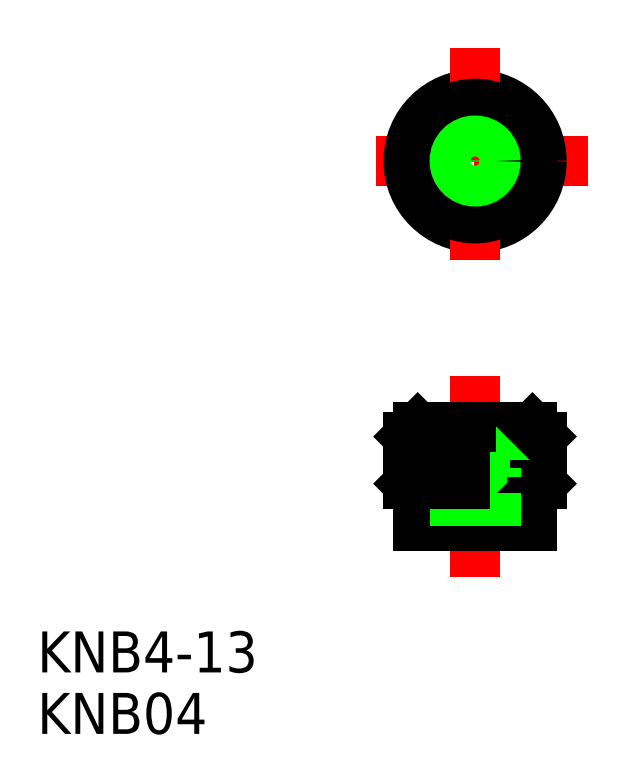
<metadata>
{"format":"dxf","ext":"dxf","renderer":"ezdxf+matplotlib","layout":"modelspace","background":"white","min_lineweight":24,"dpi":150}
</metadata>
<code>
0
SECTION
2
ENTITIES
0
LINE
8
0
10
128.6
20
88.41
30
0
11
129.5
21
87.51
31
0
0
LINE
8
0
10
128.6
20
93.01
30
0
11
141.6
21
93.01
31
0
0
LINE
8
0
10
128.6
20
88.41
30
0
11
141.6
21
88.41
31
0
0
LINE
8
0
10
128.6
20
88.41
30
0
11
128.6
21
93.01
31
0
0
LINE
8
CENTER
10
135.1
20
98.91
30
0
11
135.1
21
79.31
31
0
0
LINE
8
0
10
141.1
20
88.41
30
0
11
141.1
21
93.01
31
0
0
LINE
8
0
10
137.1
20
88.41
30
0
11
137.1
21
93.01
31
0
0
LINE
8
0
10
138.1
20
88.41
30
0
11
138.1
21
93.01
31
0
0
LINE
8
0
10
139.1
20
88.41
30
0
11
139.1
21
93.01
31
0
0
LINE
8
0
10
140.1
20
88.41
30
0
11
140.1
21
93.01
31
0
0
LINE
8
0
10
136.1
20
88.41
30
0
11
136.1
21
93.01
31
0
0
LINE
8
0
10
130.6
20
93.91
30
0
11
130.6
21
89.91
31
0
0
LINE
8
0
10
140.7
20
87.51
30
0
11
129.5
21
87.51
31
0
0
LINE
8
0
10
129.5
20
84.31
30
0
11
140.7
21
84.31
31
0
0
LINE
8
0
10
130.6
20
89.91
30
0
11
139.6
21
89.91
31
0
0
LINE
8
0
10
129.5
20
87.51
30
0
11
129.5
21
84.31
31
0
0
LINE
8
0
10
133.5
20
84.31
30
0
11
133.5
21
89.91
31
0
0
LINE
8
0
10
133.1
20
84.31
30
0
11
133.1
21
89.91
31
0
0
LINE
8
0
10
131.3
20
89.91
30
0
11
131.3
21
89.91
31
0
0
LINE
8
0
10
135.1
20
89.91
30
0
11
135.1
21
89.91
31
0
0
LINE
8
0
10
129.5
20
93.91
30
0
11
140.7
21
93.91
31
0
0
LINE
8
CENTER
10
146.1
20
119.9
30
0
11
124.1
21
119.9
31
0
0
CIRCLE
8
0
10
135.1
20
119.9
30
0
40
6.5
0
LINE
8
CENTER
10
135.1
20
130.9
30
0
11
135.1
21
108.9
31
0
0
CIRCLE
8
0
10
135.1
20
119.9
30
0
40
5.6
0
CIRCLE
8
0
10
135.1
20
119.9
30
0
40
4.5
0
CIRCLE
8
0
10
135.1
20
119.9
30
0
40
1.621
0
CIRCLE
8
0
10
135.1
20
119.9
30
0
40
2
0
LINE
8
0
10
128.6
20
93.01
30
0
11
129.5
21
93.91
31
0
0
LINE
8
0
10
141.6
20
88.41
30
0
11
140.7
21
87.51
31
0
0
LINE
8
0
10
141.6
20
88.41
30
0
11
141.6
21
93.01
31
0
0
LINE
8
0
10
139.6
20
93.91
30
0
11
139.6
21
89.91
31
0
0
LINE
8
0
10
140.7
20
87.51
30
0
11
140.7
21
84.31
31
0
0
LINE
8
0
10
136.7
20
84.31
30
0
11
136.7
21
89.91
31
0
0
LINE
8
0
10
137.1
20
84.31
30
0
11
137.1
21
89.91
31
0
0
LINE
8
0
10
138.8
20
89.91
30
0
11
138.8
21
89.91
31
0
0
LINE
8
0
10
141.6
20
93.01
30
0
11
140.7
21
93.91
31
0
0
LINE
8
0
10
129.1
20
88.41
30
0
11
129.1
21
93.01
31
0
0
LINE
8
0
10
133.1
20
88.41
30
0
11
133.1
21
93.01
31
0
0
LINE
8
0
10
132.1
20
88.41
30
0
11
132.1
21
93.01
31
0
0
LINE
8
0
10
131.1
20
88.41
30
0
11
131.1
21
93.01
31
0
0
LINE
8
0
10
130.1
20
88.41
30
0
11
130.1
21
93.01
31
0
0
LINE
8
0
10
134.1
20
88.41
30
0
11
134.1
21
93.01
31
0
0
TEXT
8
0
10
92.36
20
69.99
30
0
40
4
1
KNB4-13
0
TEXT
8
0
10
92.36
20
63.99
30
0
40
4
1
KNB04
0
ENDSEC
0
EOF

</code>
